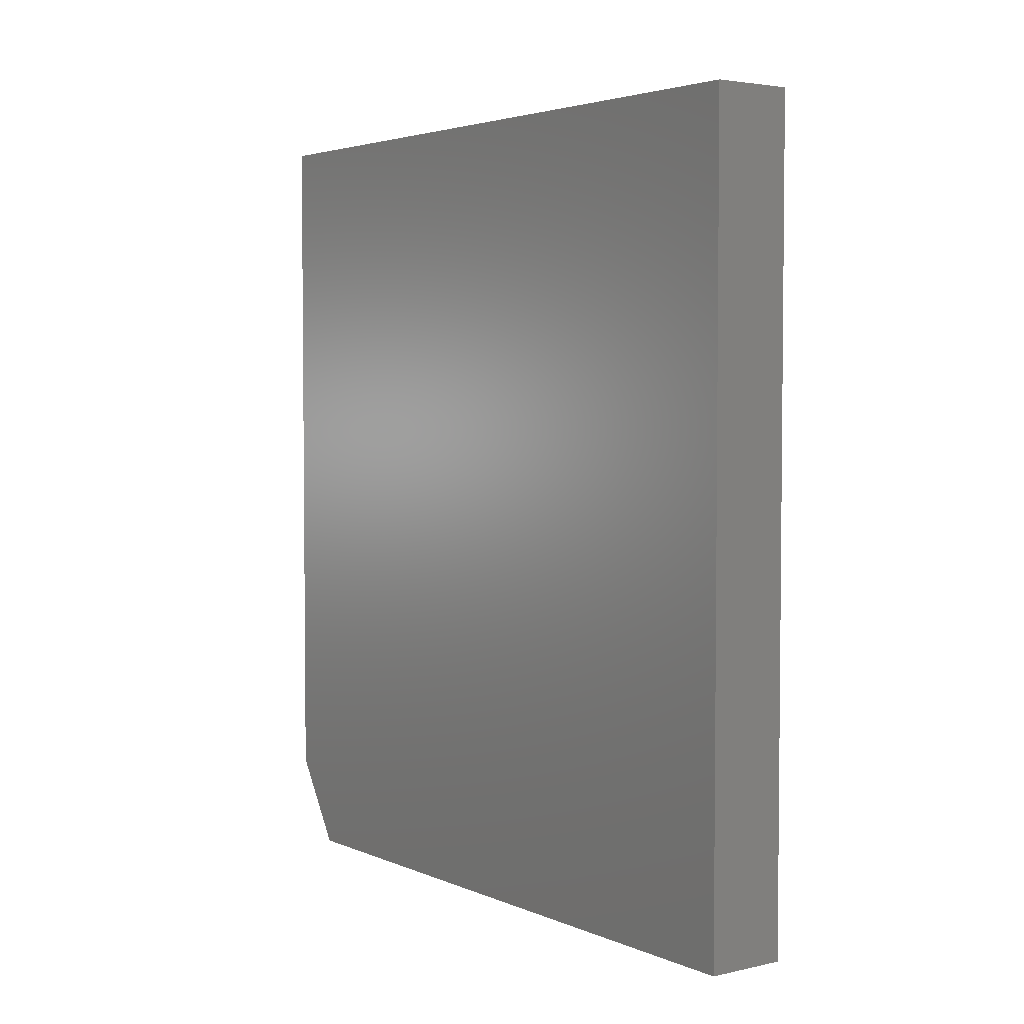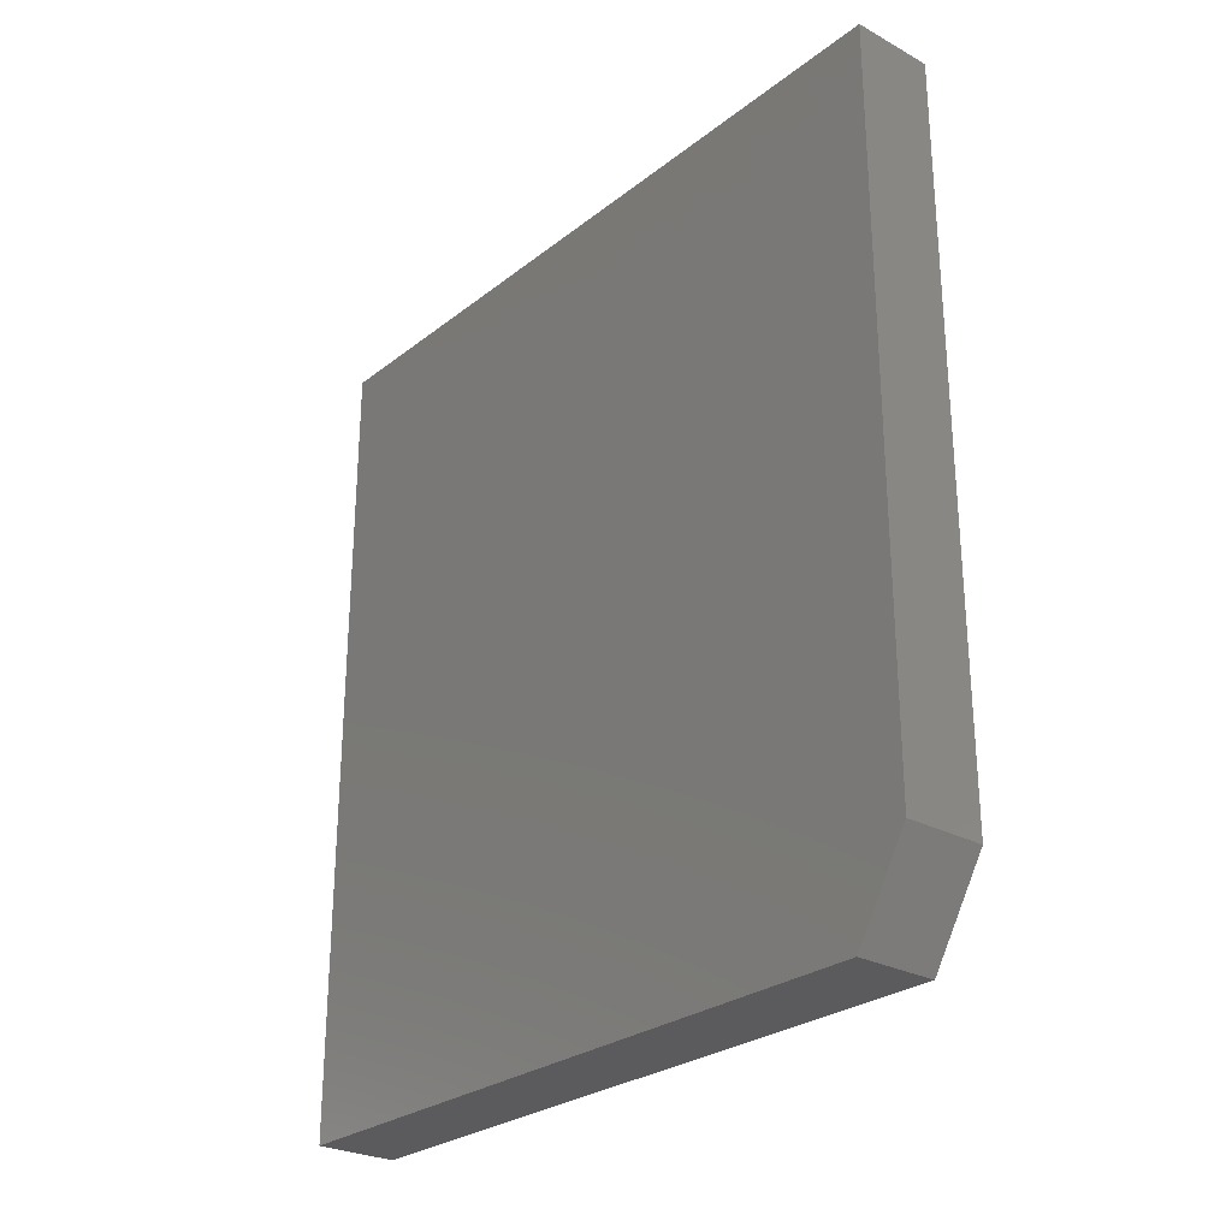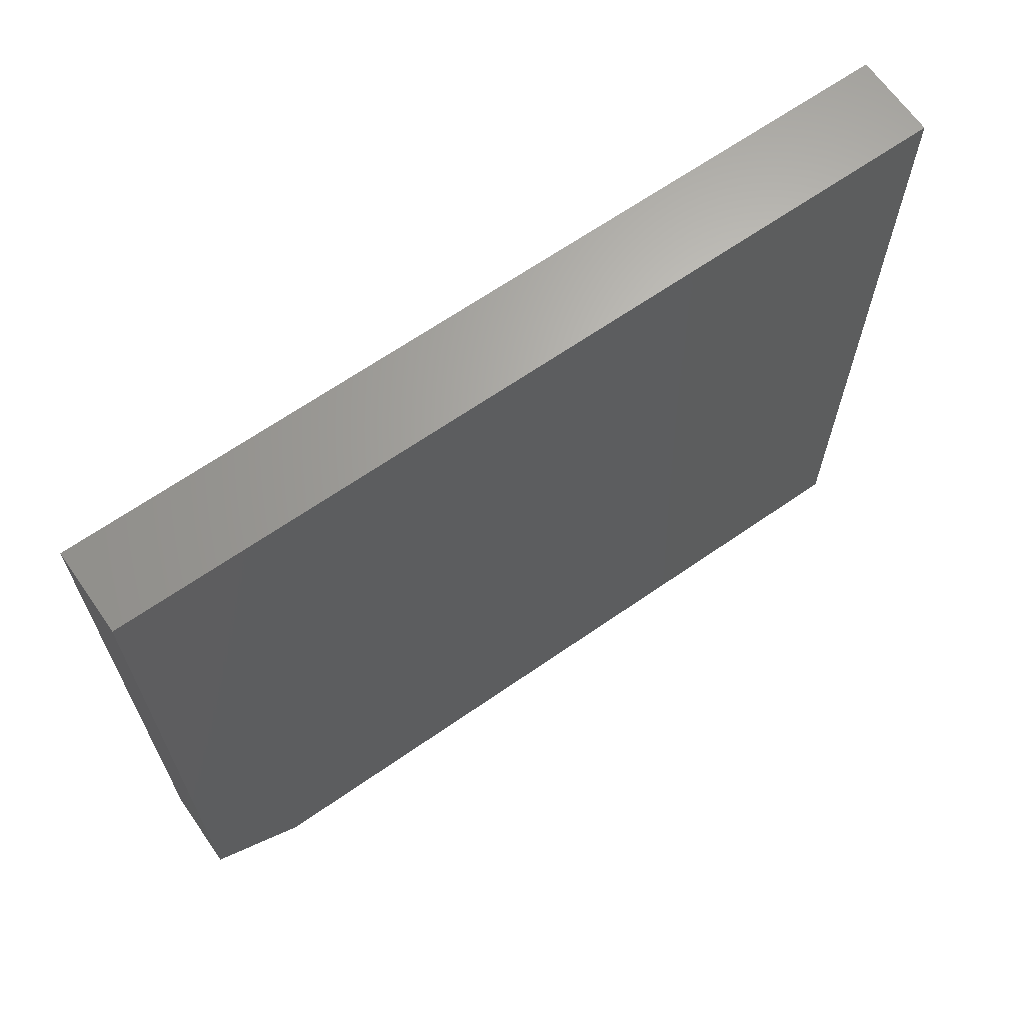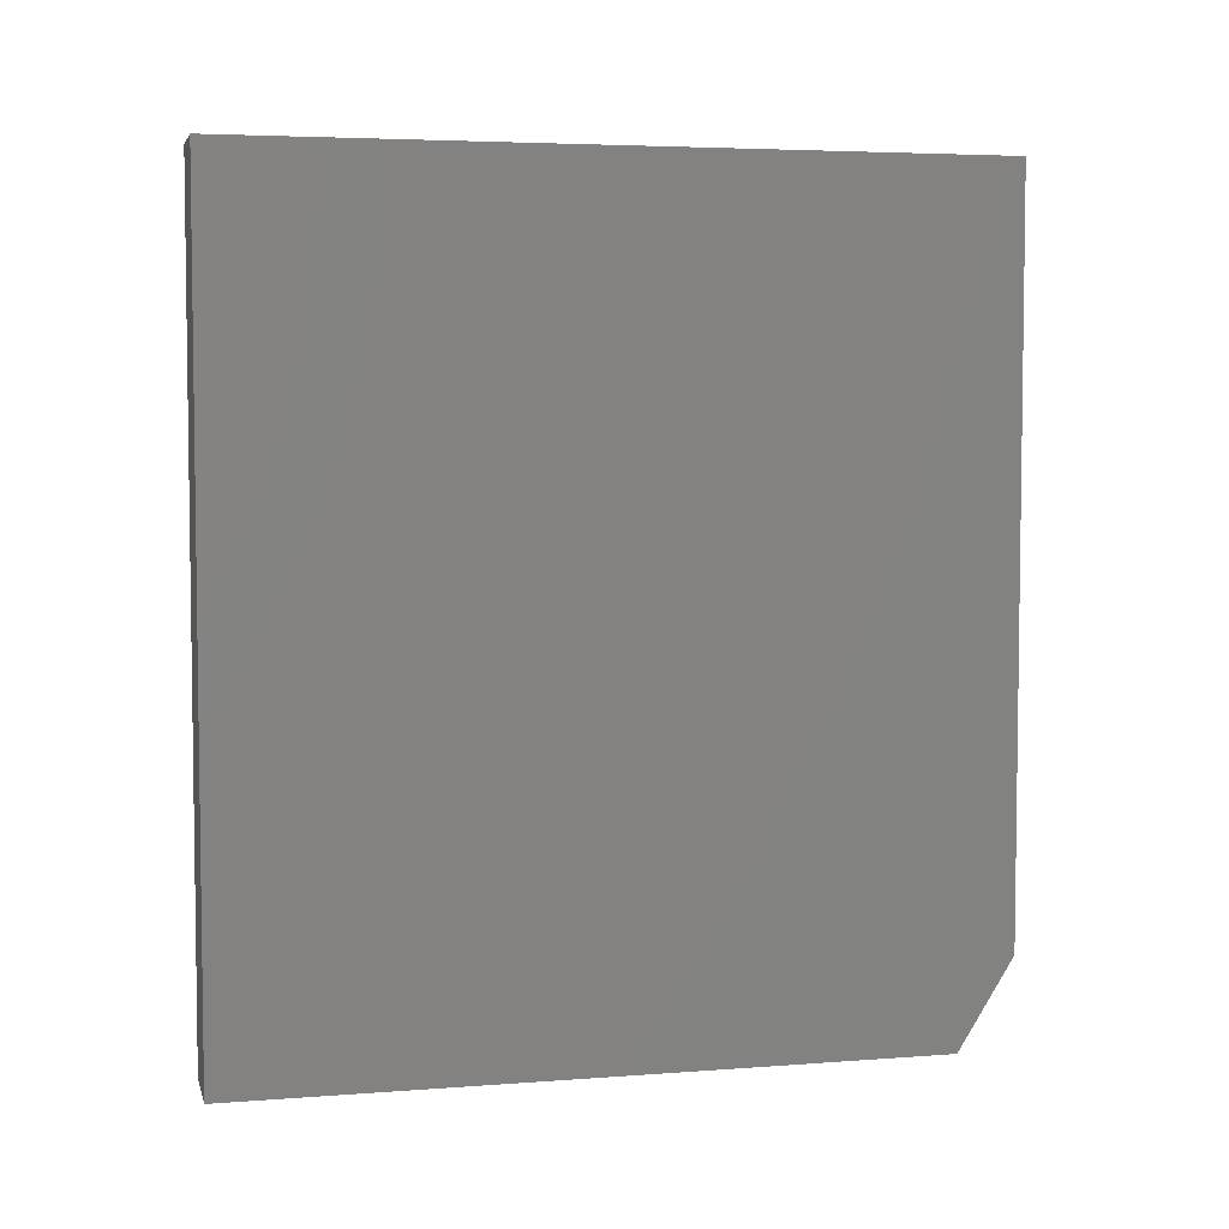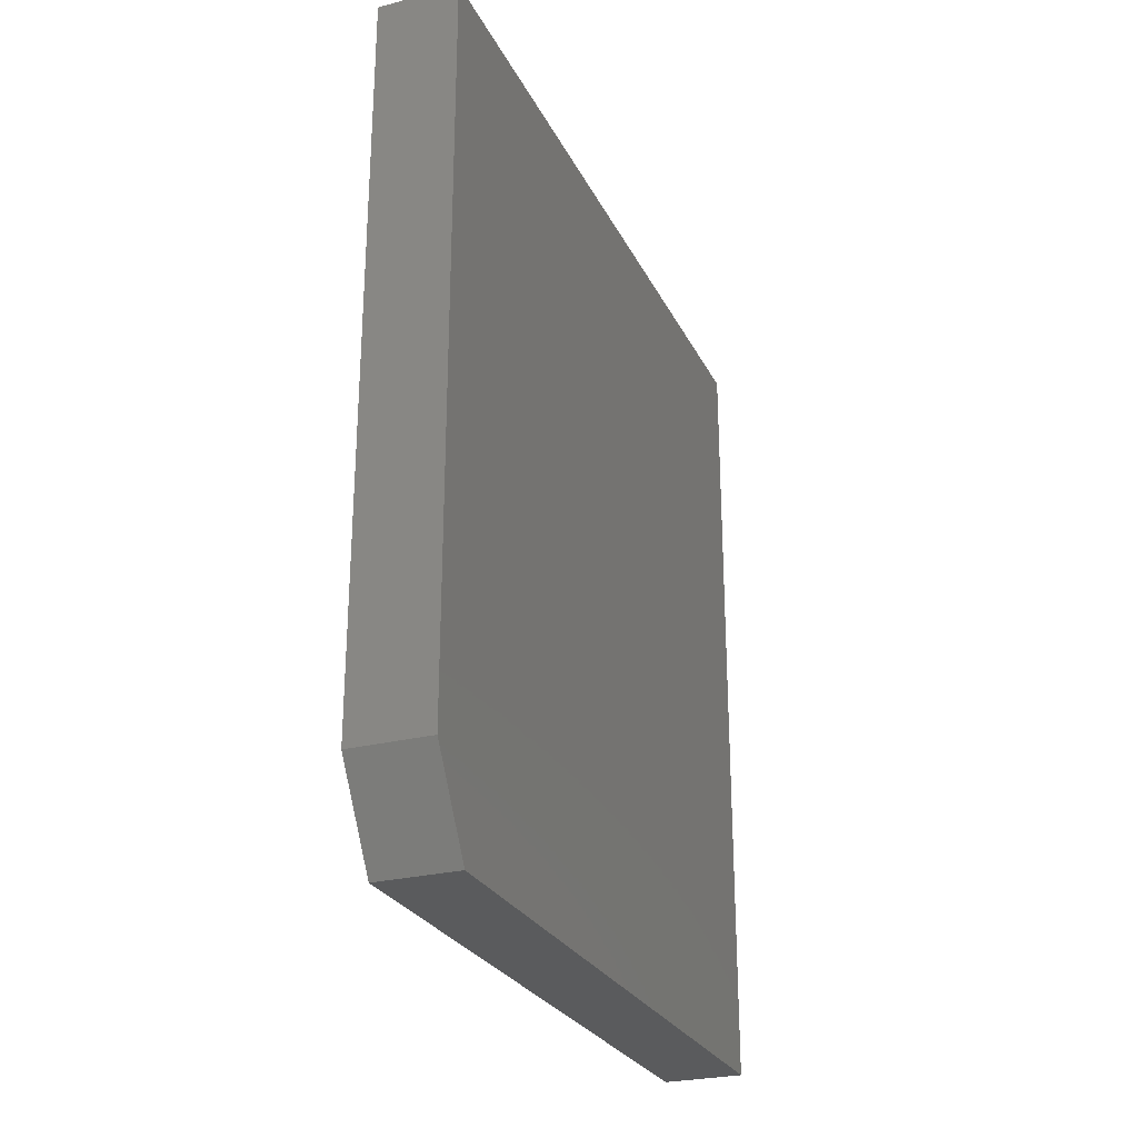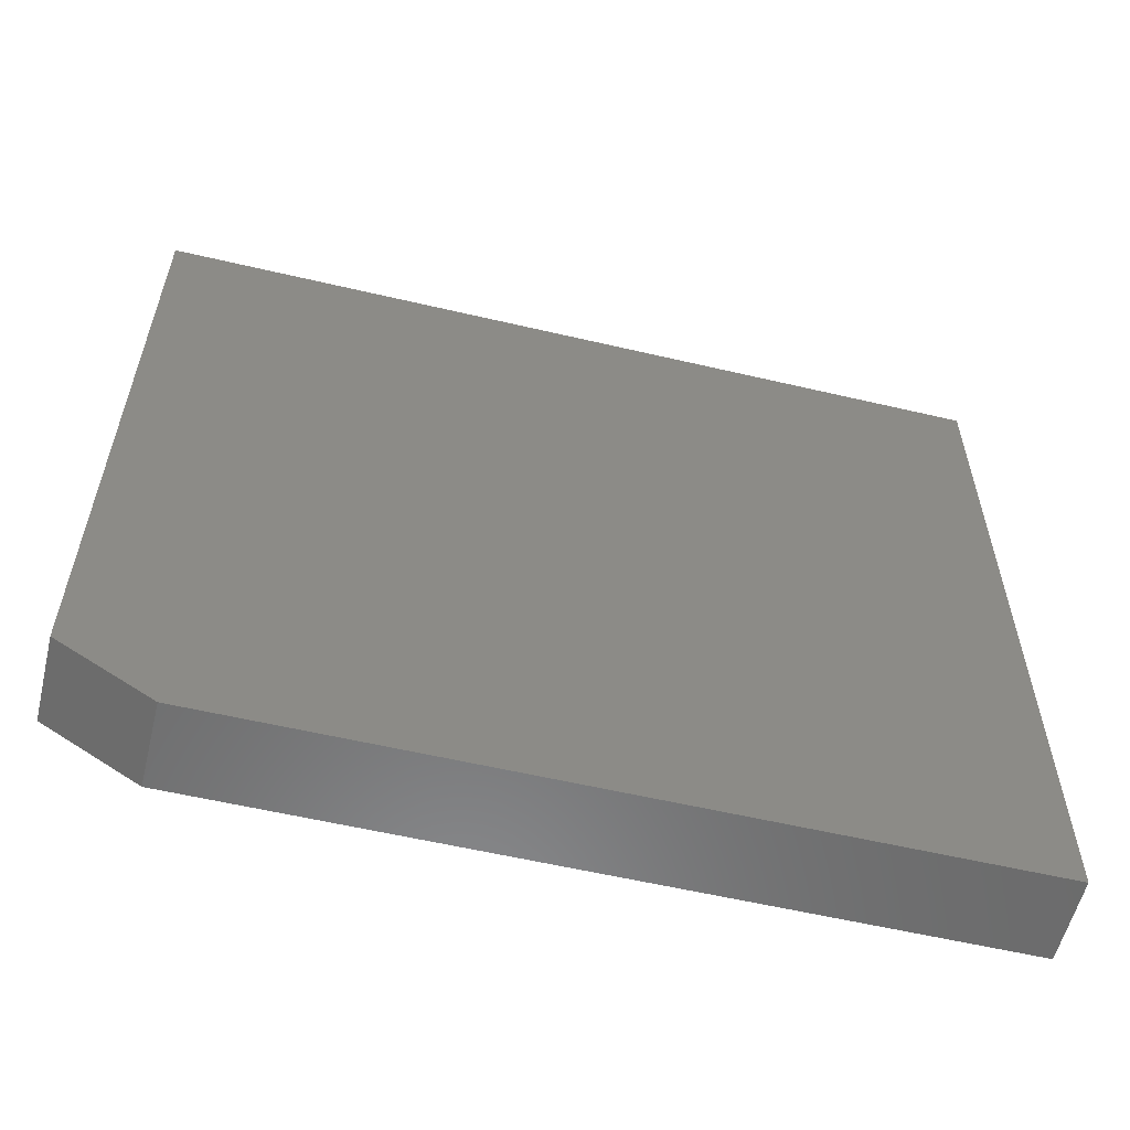
<metadata>
{"format":"stl","ext":"stl","renderer":"f3d","projection":"perspective","resolution":1024,"background":"white","views":[{"elev":3.6,"azim":143.8,"up":"+Z"},{"elev":-27.0,"azim":-40.1,"up":"+Z"},{"elev":66.0,"azim":-124.9,"up":"+Y"},{"elev":4.8,"azim":-103.6,"up":"+Z"},{"elev":-26.6,"azim":21.7,"up":"+Z"},{"elev":-57.6,"azim":-103.7,"up":"+Y"}]}
</metadata>
<code>
# stl→obj: 10 verts, 16 faces
v 0.1484 0.686 0.75
v 0.1484 -0.6719 0.75
v 0.1484 0.686 -0.75
v 0.1484 -0.6719 -0.5859
v 0.1484 -0.5703 -0.75
v 6.904e-34 -0.5703 -0.75
v -1.821e-17 -0.6719 -0.5859
v 9.231e-33 0.686 -0.75
v -1.665e-16 -0.6719 0.75
v -1.665e-16 0.686 0.75
f 1 2 3
f 3 2 4
f 3 4 5
f 6 7 8
f 8 7 9
f 8 9 10
f 2 9 4
f 4 9 7
f 5 6 3
f 3 6 8
f 4 7 5
f 5 7 6
f 1 10 2
f 2 10 9
f 3 8 1
f 1 8 10

</code>
